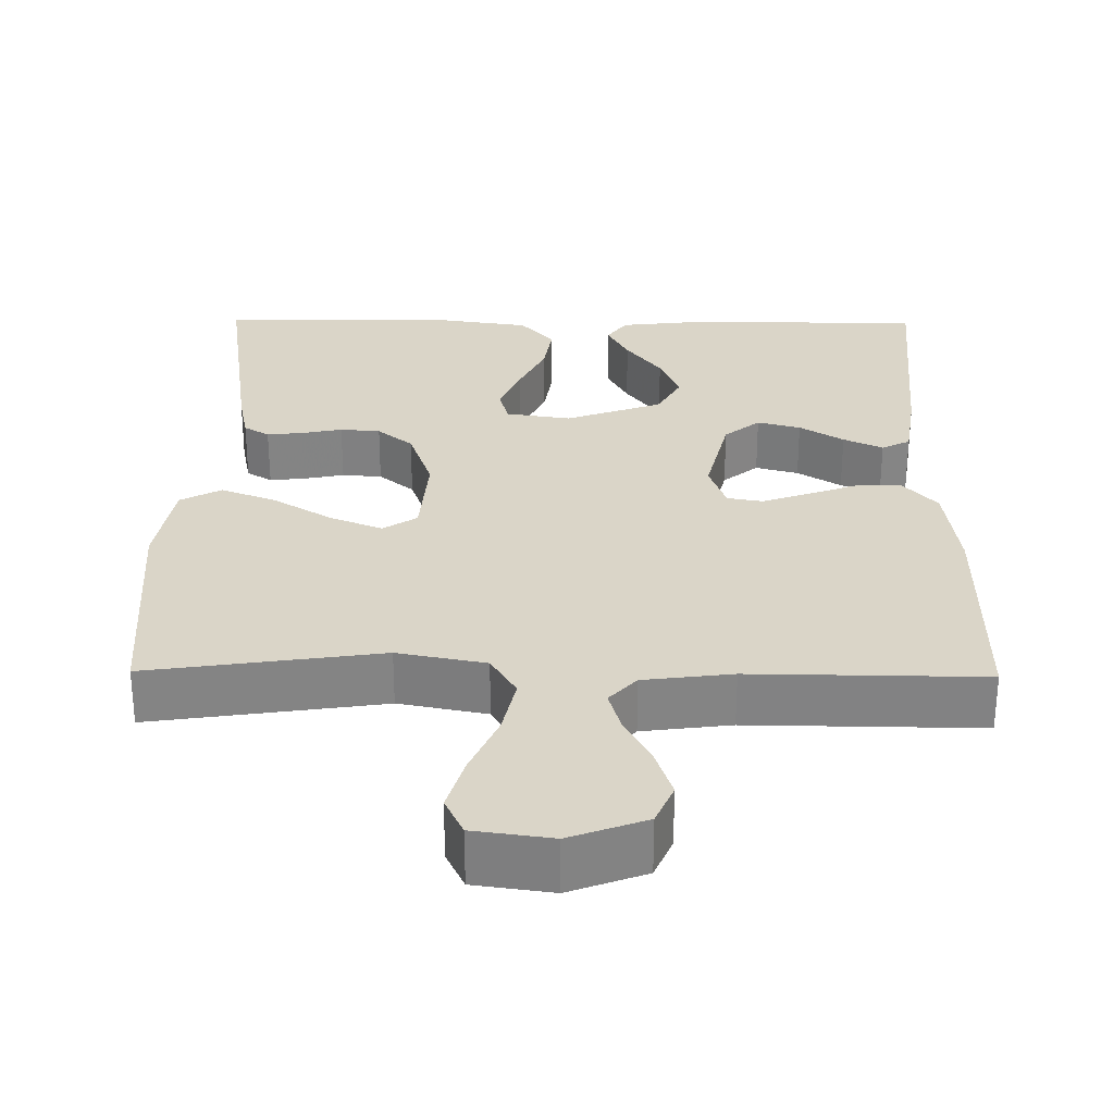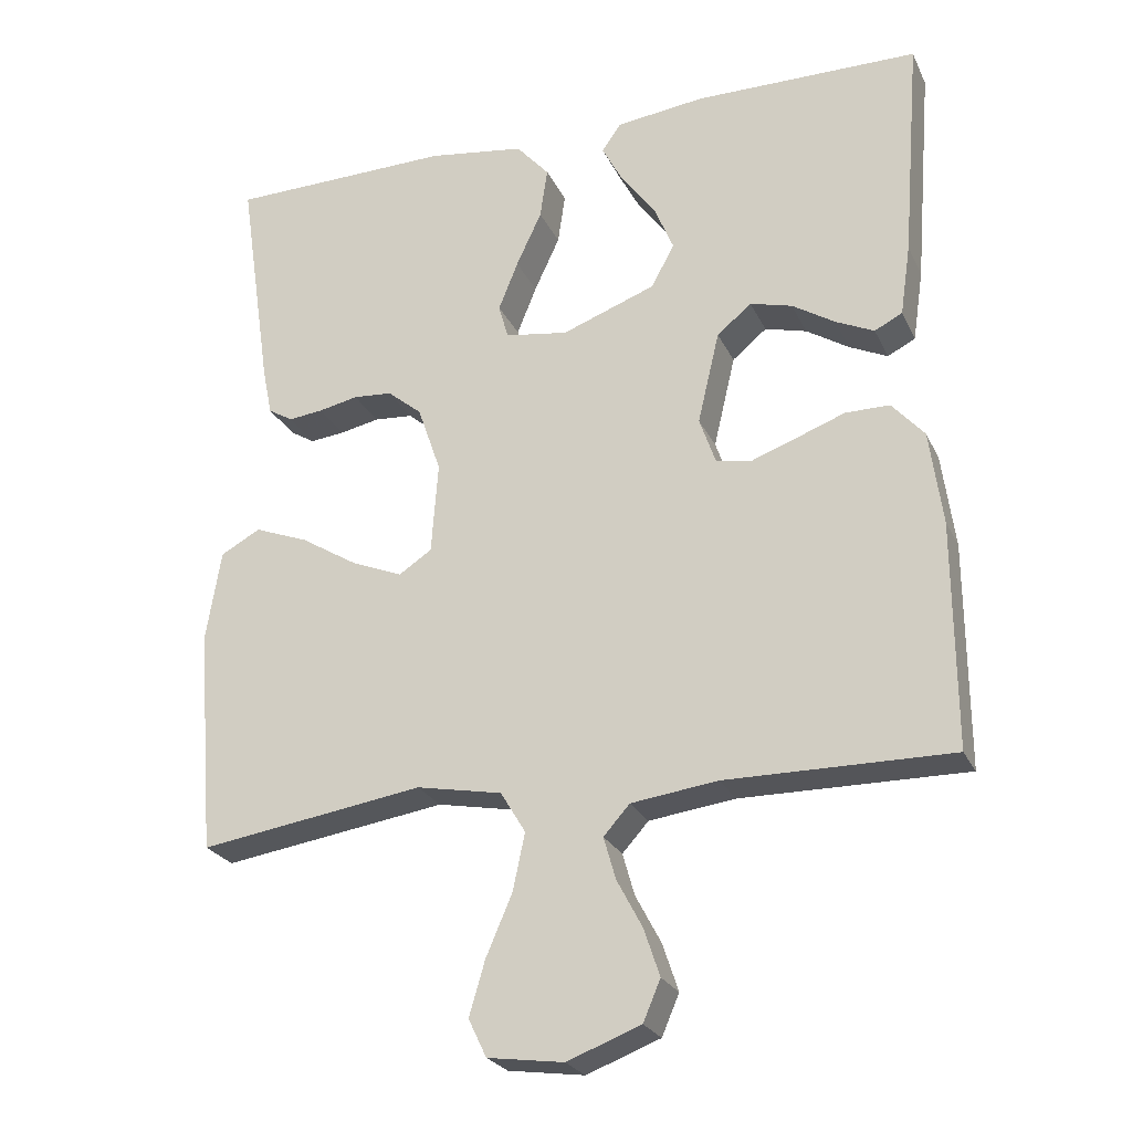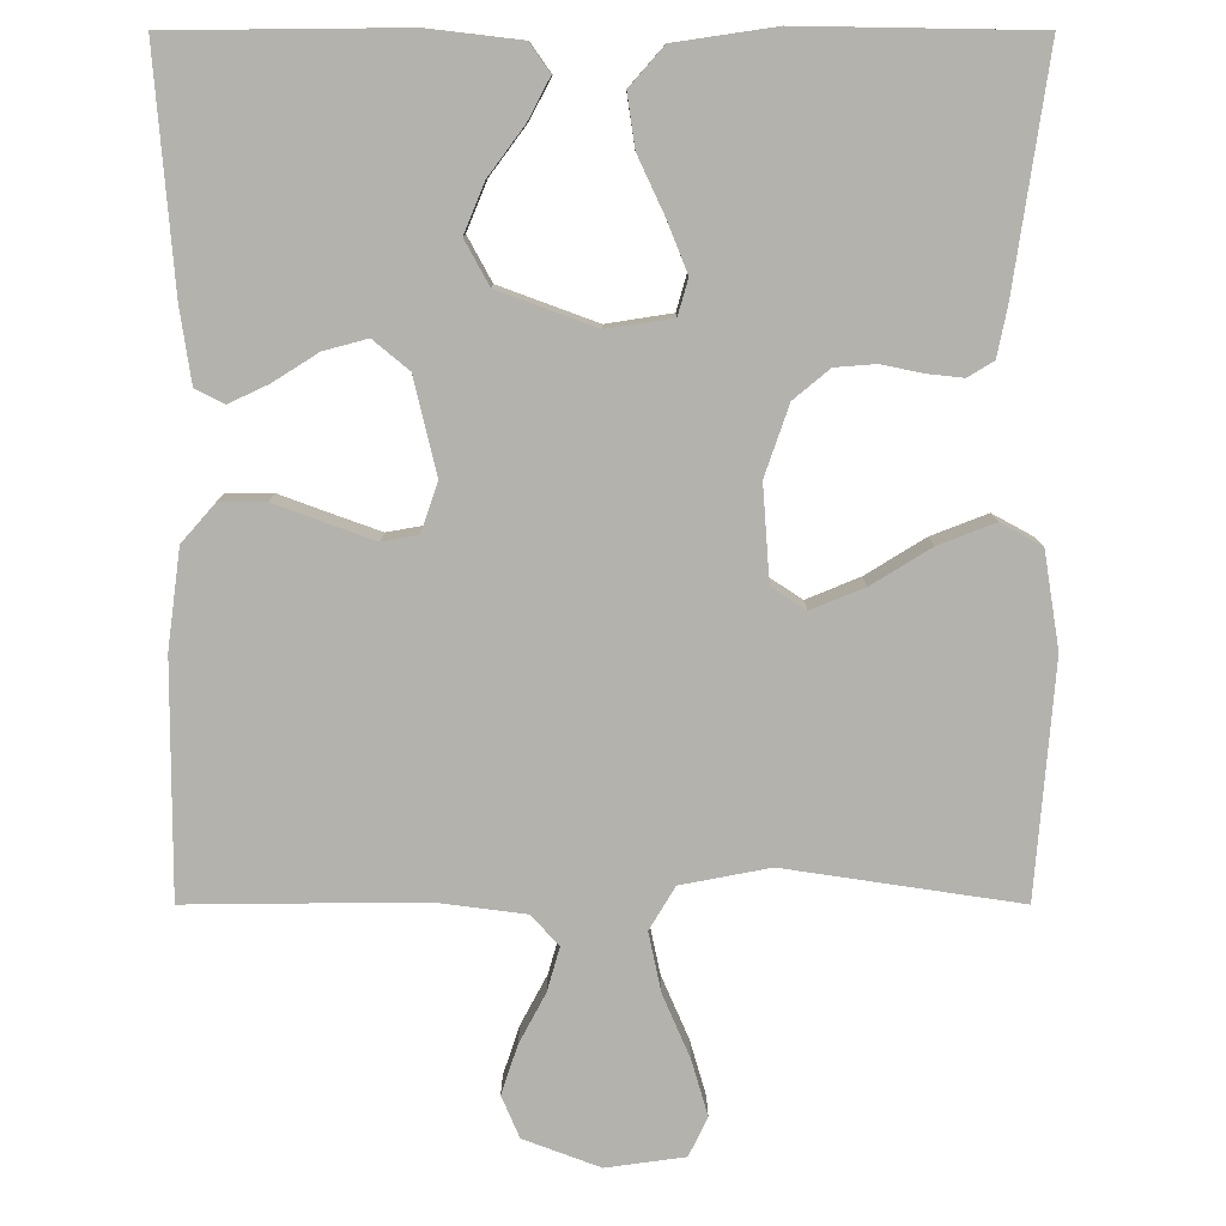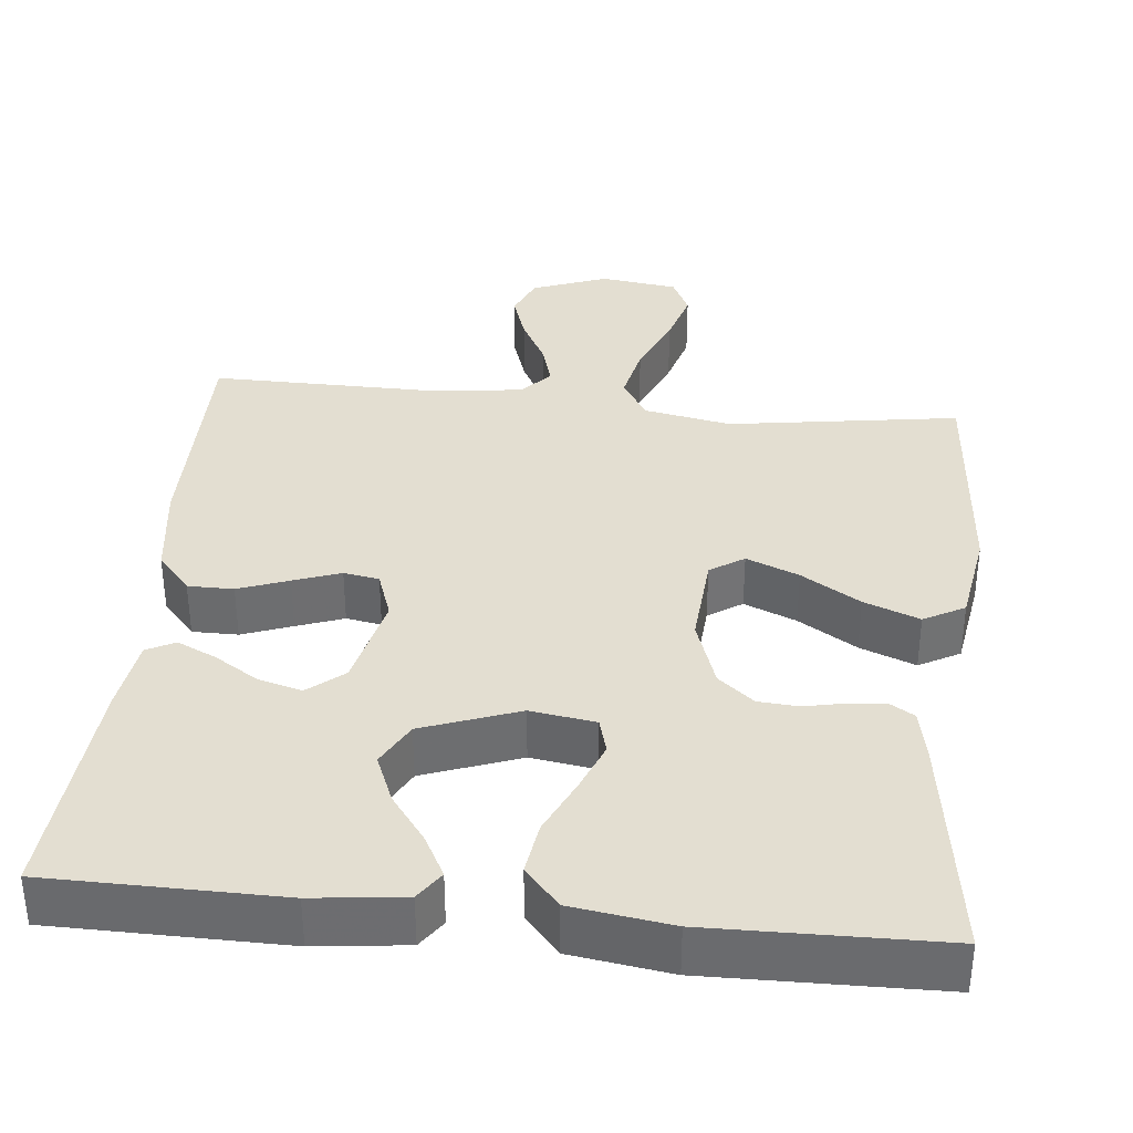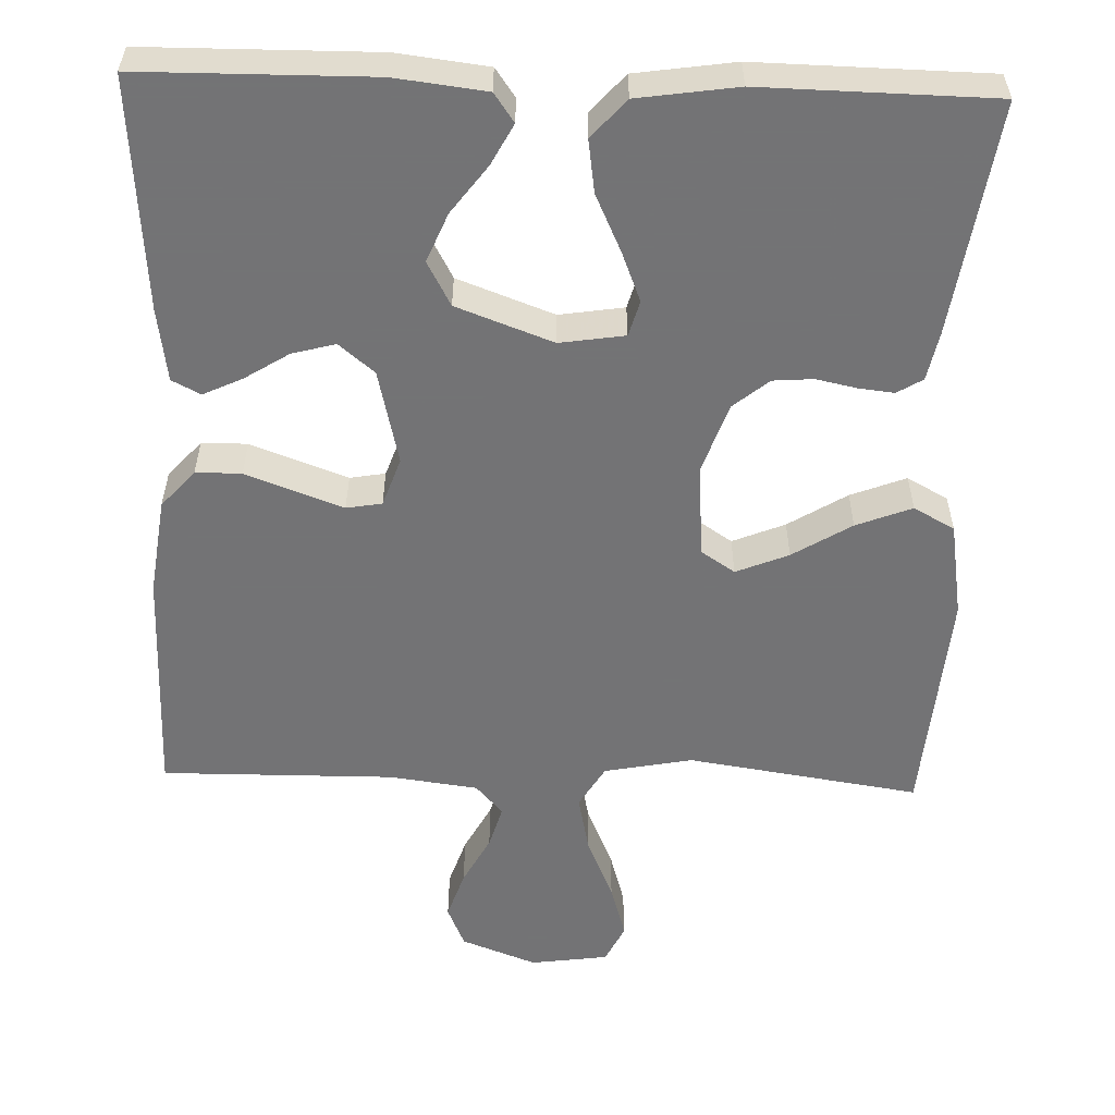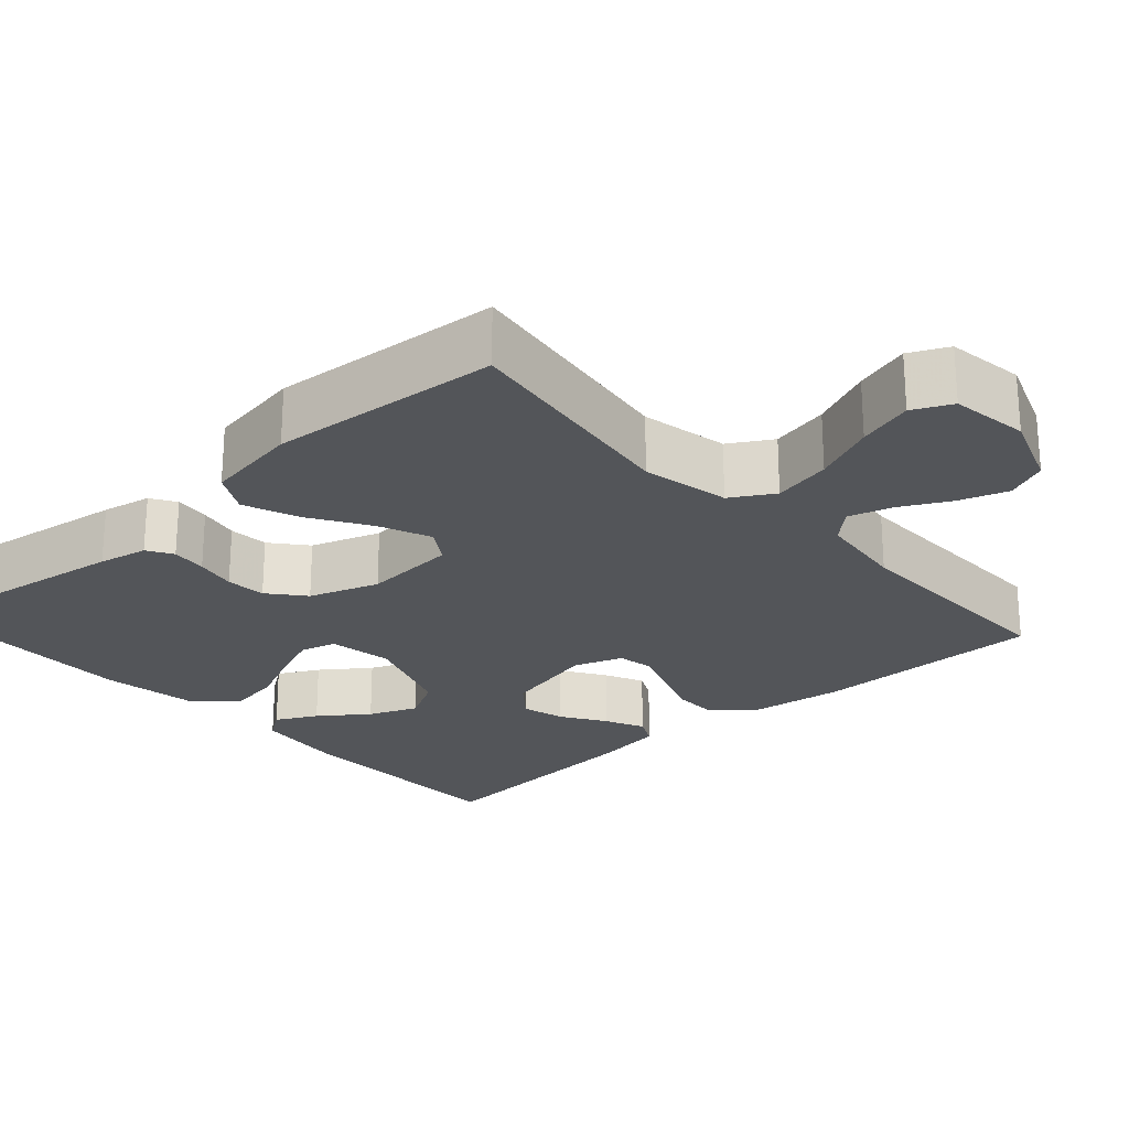
<metadata>
{"format":"obj","ext":"obj","renderer":"f3d","projection":"perspective","resolution":1024,"background":"white","views":[{"elev":29.1,"azim":-179.3,"up":"+Y"},{"elev":-24.9,"azim":-159.3,"up":"+Z"},{"elev":-79.4,"azim":-0.0,"up":"+Y"},{"elev":36.0,"azim":5.8,"up":"+Y"},{"elev":-56.0,"azim":-1.9,"up":"+Y"},{"elev":-24.0,"azim":132.2,"up":"+Y"}]}
</metadata>
<code>
v -0.5 0.07 -0.5
v -0.499 0.07 -0.2
v -0.482 0.07 -0.074
v -0.439 0.07 -0.025
v -0.38 0.07 -0.025
v -0.315 0.07 -0.049
v -0.254 0.07 -0.071
v -0.208 0.07 -0.063
v -0.186 0.07 0
v -0.215 0.07 0.123
v -0.261 0.07 0.161
v -0.317 0.07 0.146
v -0.374 0.07 0.11
v -0.425 0.07 0.086
v -0.462 0.07 0.105
v -0.476 0.07 0.2
v -0.5 0.07 0.5
v -0.2 0.07 0.503
v -0.082 0.07 0.489
v -0.056 0.07 0.452
v -0.084 0.07 0.399
v -0.13 0.07 0.337
v -0.156 0.07 0.274
v -0.125 0.07 0.217
v 0 0.07 0.171
v 0.084 0.07 0.184
v 0.097 0.07 0.23
v 0.071 0.07 0.295
v 0.037 0.07 0.368
v 0.027 0.07 0.436
v 0.071 0.07 0.486
v 0.2 0.07 0.505
v 0.5 0.07 0.5
v 0.456 0.07 0.2
v 0.443 0.07 0.136
v 0.41 0.07 0.116
v 0.364 0.07 0.121
v 0.311 0.07 0.132
v 0.259 0.07 0.128
v 0.213 0.07 0.09
v 0.182 0.07 0
v 0.191 0.07 -0.122
v 0.235 0.07 -0.151
v 0.303 0.07 -0.123
v 0.379 0.07 -0.076
v 0.451 0.07 -0.048
v 0.504 0.07 -0.077
v 0.524 0.07 -0.2
v 0.5 0.07 -0.5
v 0.2 0.07 -0.455
v 0.086 0.07 -0.477
v 0.053 0.07 -0.532
v 0.069 0.07 -0.608
v 0.104 0.07 -0.689
v 0.125 0.07 -0.761
v 0.101 0.07 -0.811
v 0 0.07 -0.825
v -0.098 0.07 -0.788
v -0.121 0.07 -0.734
v -0.1 0.07 -0.671
v -0.066 0.07 -0.607
v -0.05 0.07 -0.551
v -0.085 0.07 -0.512
v -0.2 0.07 -0.497
v -0.5 0 -0.5
v -0.499 0 -0.2
v -0.482 0 -0.074
v -0.439 0 -0.025
v -0.38 0 -0.025
v -0.315 0 -0.049
v -0.254 0 -0.071
v -0.208 0 -0.063
v -0.186 0 0
v -0.215 0 0.123
v -0.261 0 0.161
v -0.317 0 0.146
v -0.374 0 0.11
v -0.425 0 0.086
v -0.462 0 0.105
v -0.476 0 0.2
v -0.5 0 0.5
v -0.2 0 0.503
v -0.082 0 0.489
v -0.056 0 0.452
v -0.084 0 0.399
v -0.13 0 0.337
v -0.156 0 0.274
v -0.125 0 0.217
v 0 0 0.171
v 0.084 0 0.184
v 0.097 0 0.23
v 0.071 0 0.295
v 0.037 0 0.368
v 0.027 0 0.436
v 0.071 0 0.486
v 0.2 0 0.505
v 0.5 0 0.5
v 0.456 0 0.2
v 0.443 0 0.136
v 0.41 0 0.116
v 0.364 0 0.121
v 0.311 0 0.132
v 0.259 0 0.128
v 0.213 0 0.09
v 0.182 0 0
v 0.191 0 -0.122
v 0.235 0 -0.151
v 0.303 0 -0.123
v 0.379 0 -0.076
v 0.451 0 -0.048
v 0.504 0 -0.077
v 0.524 0 -0.2
v 0.5 0 -0.5
v 0.2 0 -0.455
v 0.086 0 -0.477
v 0.053 0 -0.532
v 0.069 0 -0.608
v 0.104 0 -0.689
v 0.125 0 -0.761
v 0.101 0 -0.811
v 0 0 -0.825
v -0.098 0 -0.788
v -0.121 0 -0.734
v -0.1 0 -0.671
v -0.066 0 -0.607
v -0.05 0 -0.551
v -0.085 0 -0.512
v -0.2 0 -0.497
f 58 59 60 61
f 58 61 62
f 57 58 62
f 56 57 62
f 53 54 55 56
f 52 53 56 62
f 51 52 62 63
f 47 48 49 50
f 47 50 51
f 44 45 46 47
f 43 44 47 51
f 42 43 51 63
f 35 36 37 38
f 33 34 35 38
f 33 38 39
f 32 33 39 40
f 28 29 30 31
f 27 28 31 32
f 26 27 32 40
f 19 20 21 22
f 19 22 23
f 18 19 23
f 17 18 23
f 16 17 23 24
f 12 13 14 15
f 12 15 16 24
f 3 4 5 6
f 3 6 7
f 64 1 2 3
f 64 3 7
f 41 42 63 64
f 41 64 7 8
f 25 26 40 41
f 25 41 8 9
f 24 25 9 10
f 11 12 24
f 10 11 24
f 125 124 123 122
f 126 125 122
f 126 122 121
f 126 121 120
f 120 119 118 117
f 126 120 117 116
f 127 126 116 115
f 114 113 112 111
f 115 114 111
f 111 110 109 108
f 115 111 108 107
f 127 115 107 106
f 102 101 100 99
f 102 99 98 97
f 103 102 97
f 104 103 97 96
f 95 94 93 92
f 96 95 92 91
f 104 96 91 90
f 86 85 84 83
f 87 86 83
f 87 83 82
f 87 82 81
f 88 87 81 80
f 79 78 77 76
f 88 80 79 76
f 70 69 68 67
f 71 70 67
f 67 66 65 128
f 71 67 128
f 128 127 106 105
f 72 71 128 105
f 105 104 90 89
f 73 72 105 89
f 74 73 89 88
f 88 76 75
f 88 75 74
f 1 65 66 2
f 2 66 67 3
f 3 67 68 4
f 4 68 69 5
f 5 69 70 6
f 6 70 71 7
f 7 71 72 8
f 8 72 73 9
f 9 73 74 10
f 10 74 75 11
f 11 75 76 12
f 12 76 77 13
f 13 77 78 14
f 14 78 79 15
f 15 79 80 16
f 16 80 81 17
f 17 81 82 18
f 18 82 83 19
f 19 83 84 20
f 20 84 85 21
f 21 85 86 22
f 22 86 87 23
f 23 87 88 24
f 24 88 89 25
f 25 89 90 26
f 26 90 91 27
f 27 91 92 28
f 28 92 93 29
f 29 93 94 30
f 30 94 95 31
f 31 95 96 32
f 32 96 97 33
f 33 97 98 34
f 34 98 99 35
f 35 99 100 36
f 36 100 101 37
f 37 101 102 38
f 38 102 103 39
f 39 103 104 40
f 40 104 105 41
f 41 105 106 42
f 42 106 107 43
f 43 107 108 44
f 44 108 109 45
f 45 109 110 46
f 46 110 111 47
f 47 111 112 48
f 48 112 113 49
f 49 113 114 50
f 50 114 115 51
f 51 115 116 52
f 52 116 117 53
f 53 117 118 54
f 54 118 119 55
f 55 119 120 56
f 56 120 121 57
f 57 121 122 58
f 58 122 123 59
f 59 123 124 60
f 60 124 125 61
f 61 125 126 62
f 62 126 127 63
f 63 127 128 64
f 64 128 65 1

</code>
